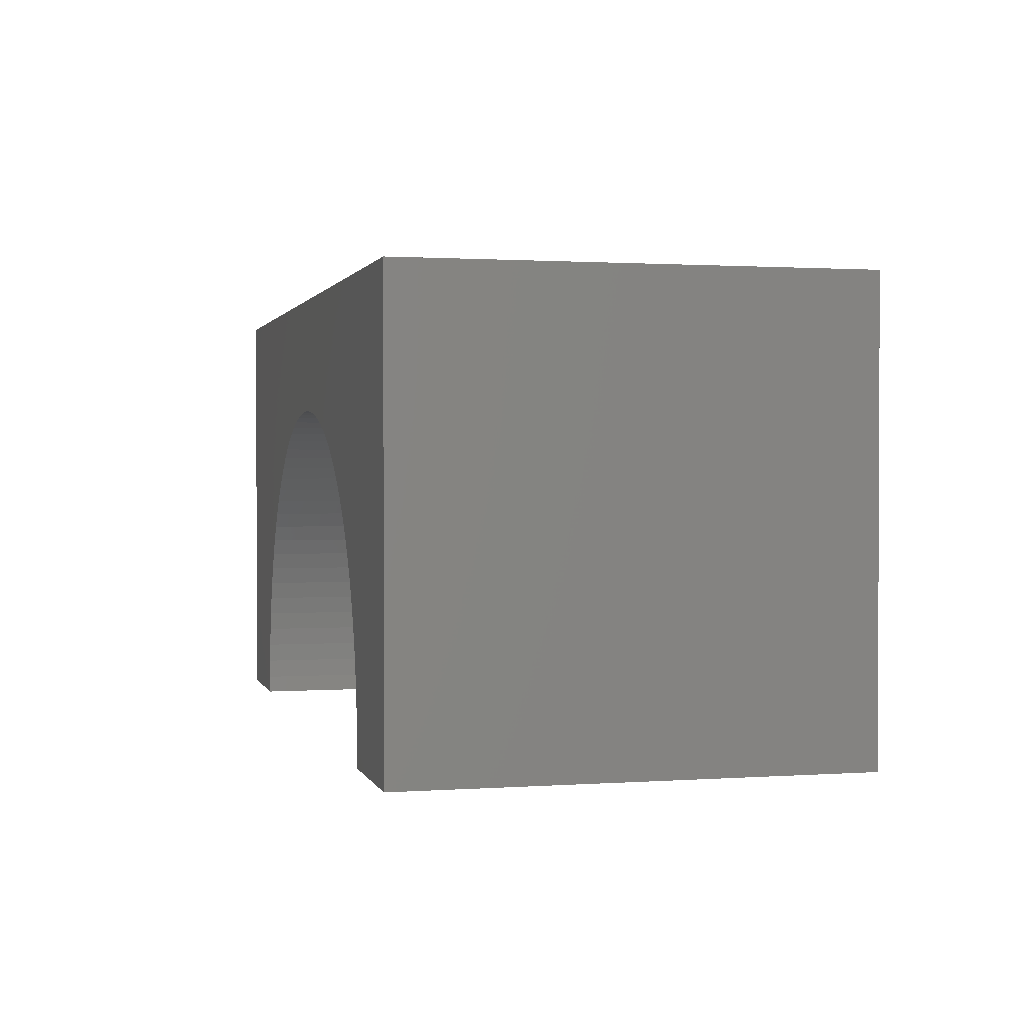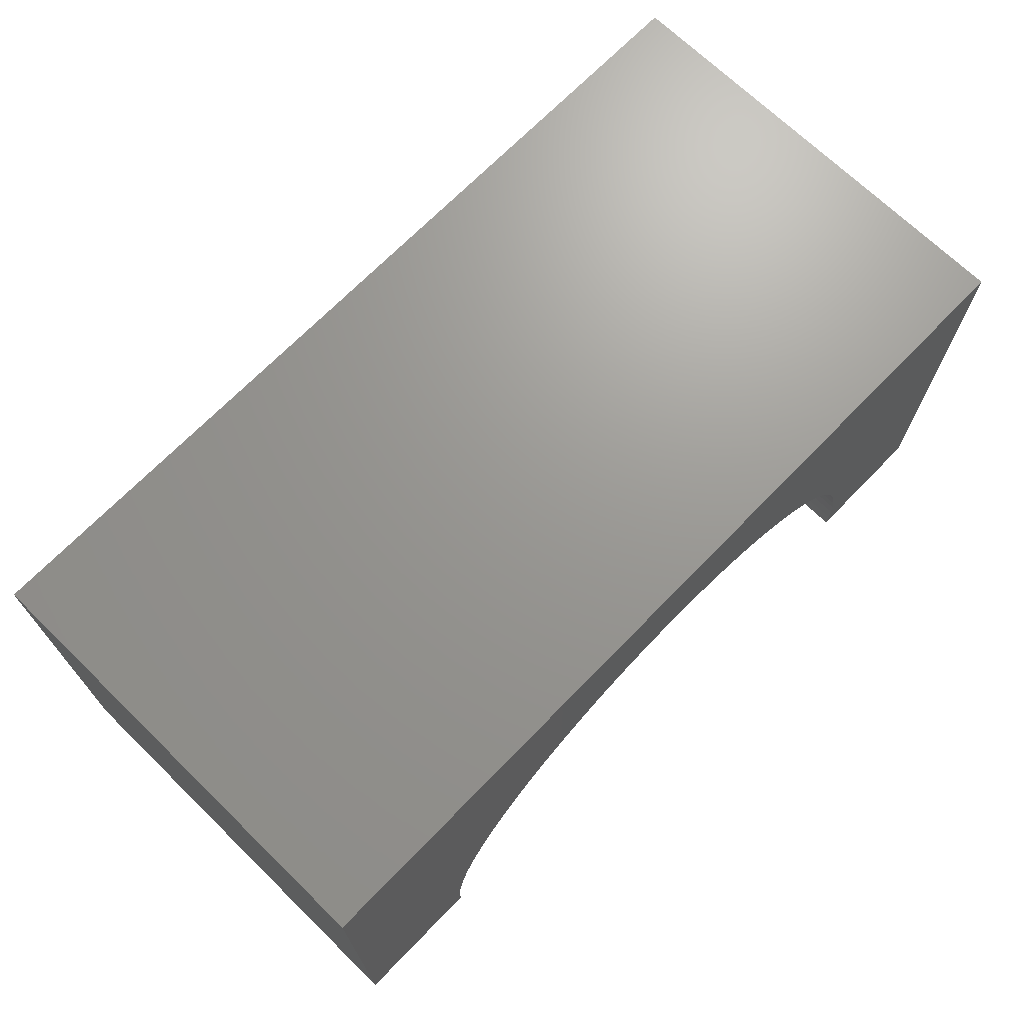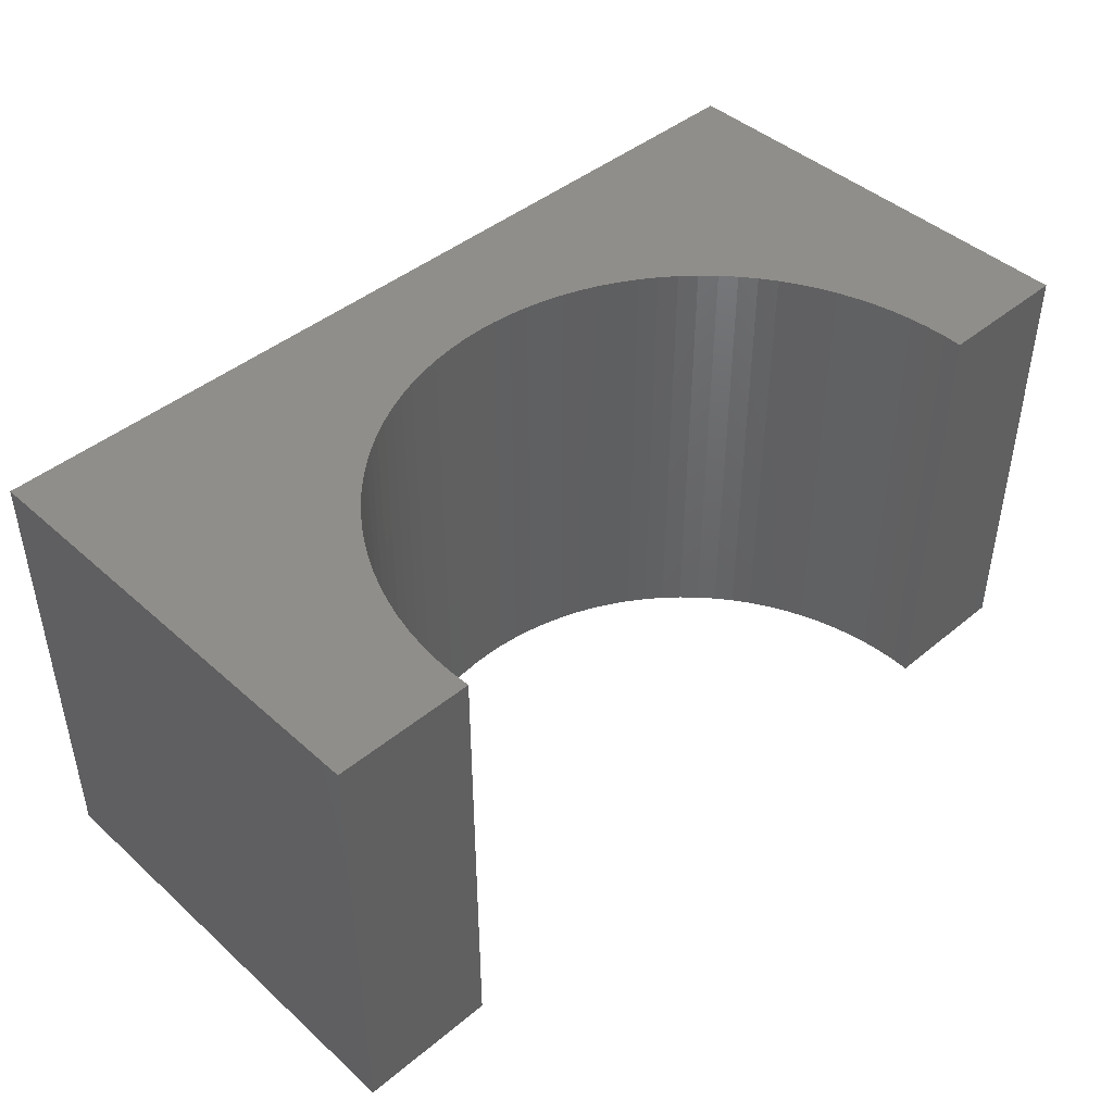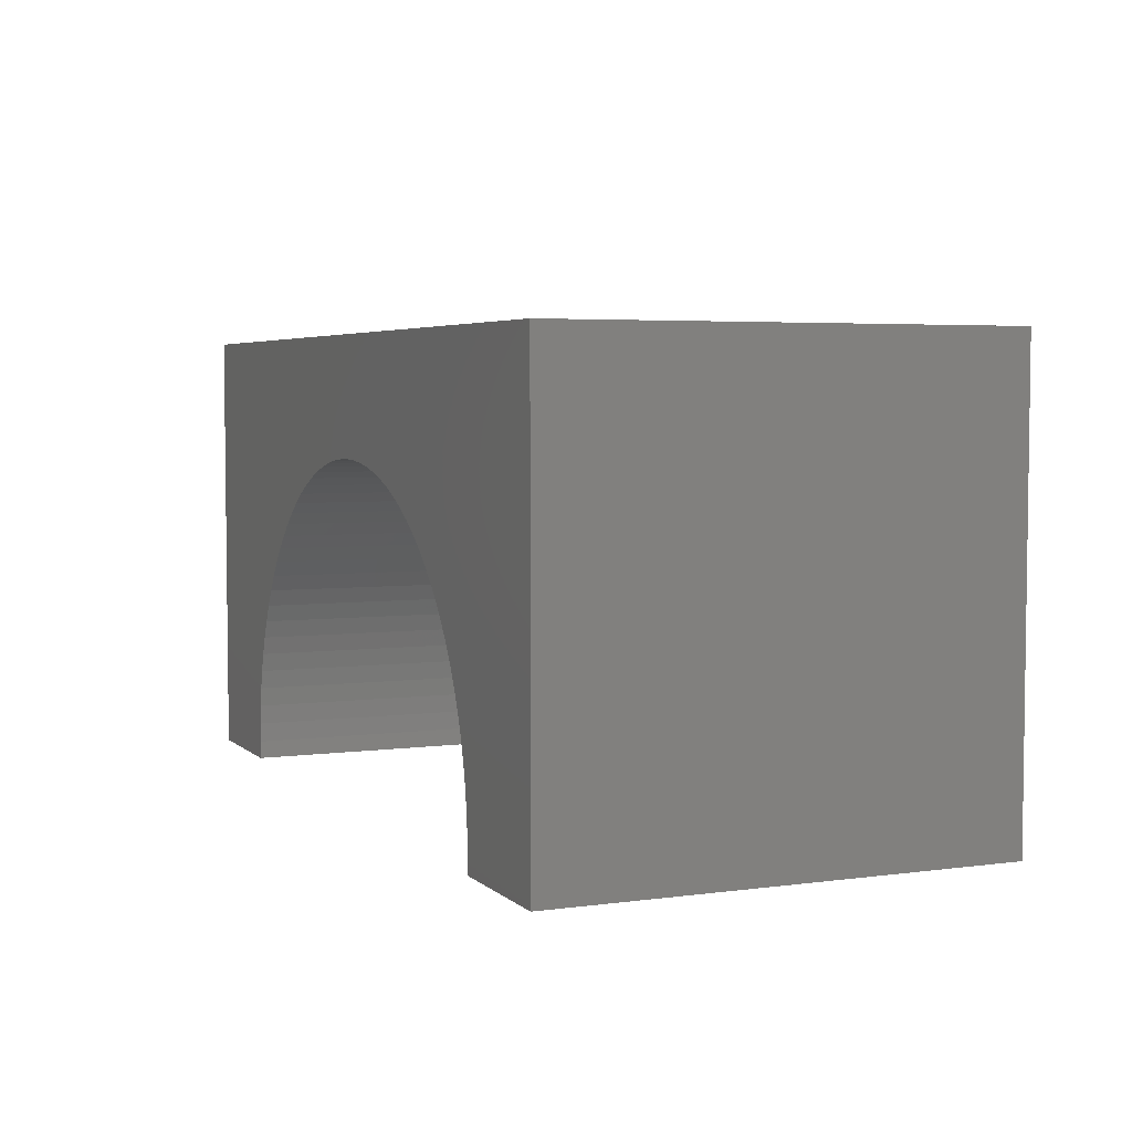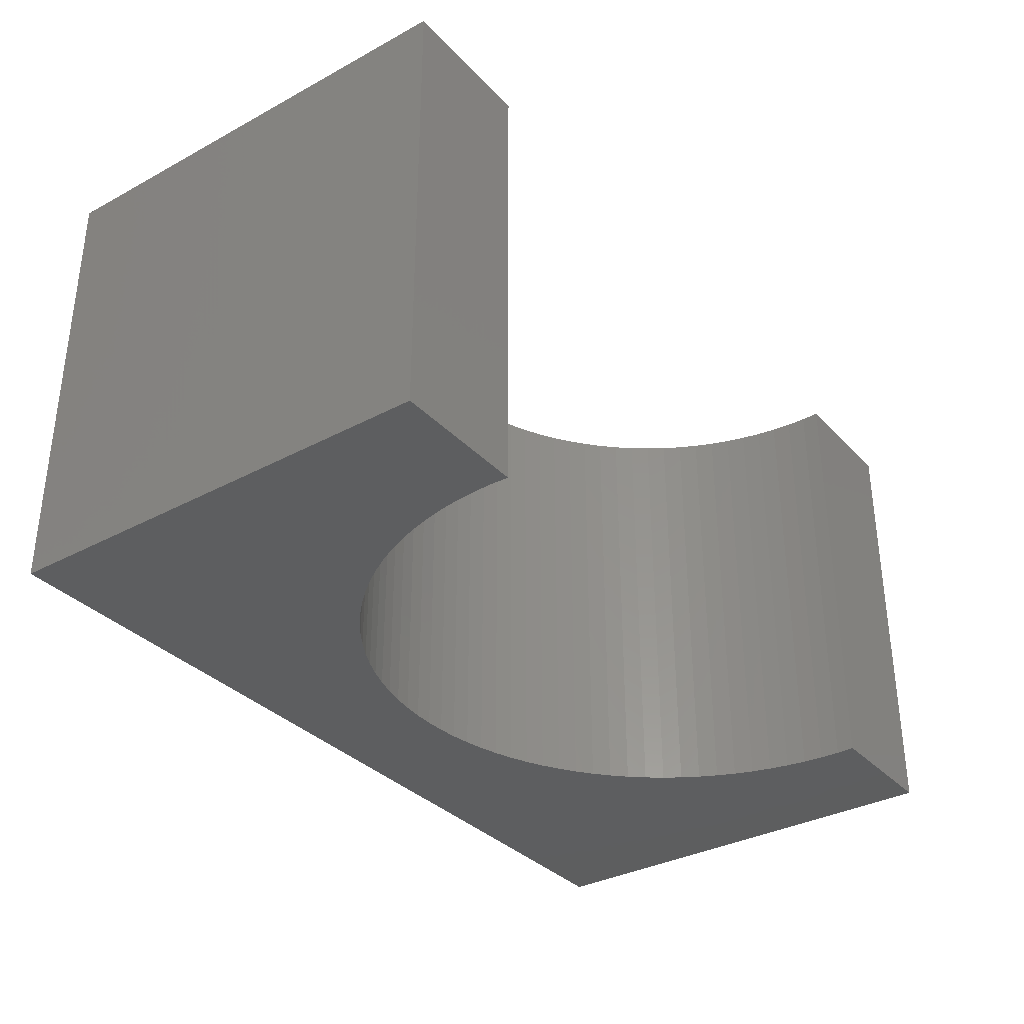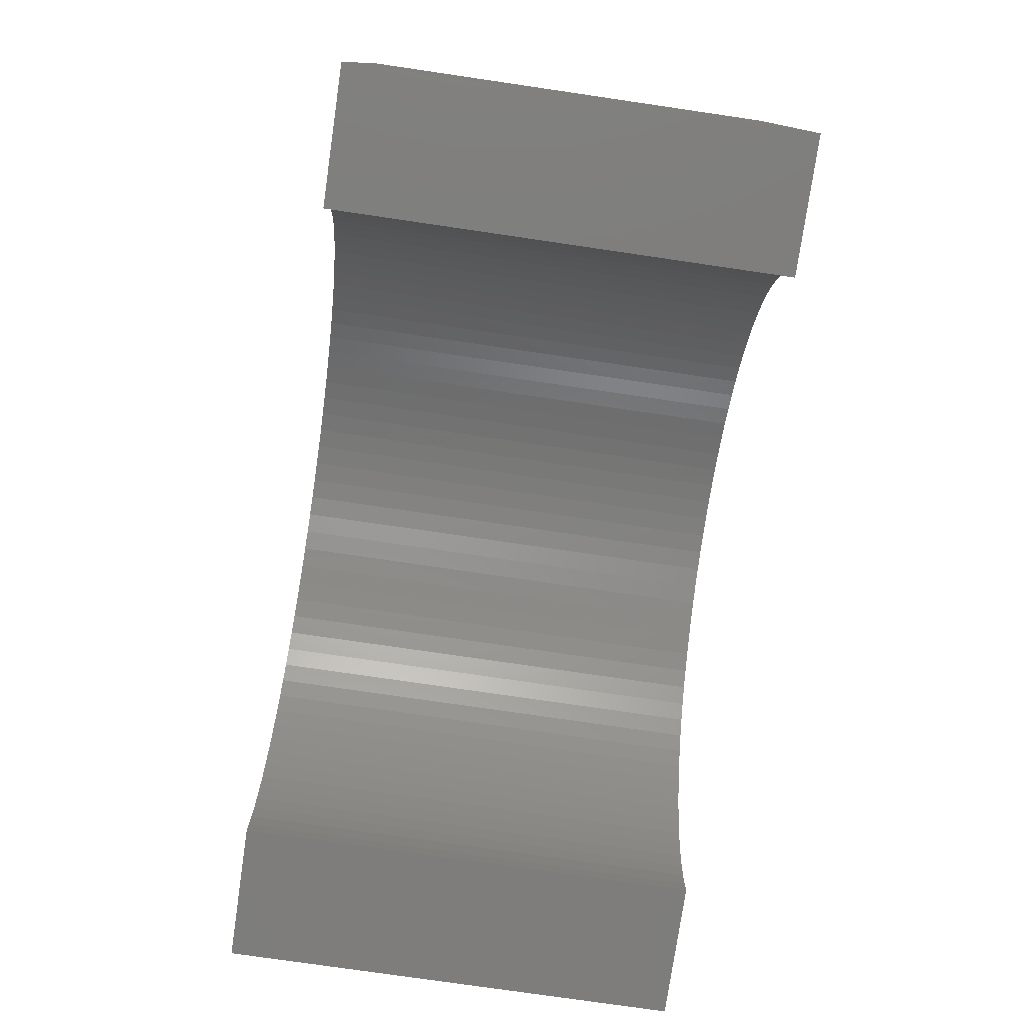
<metadata>
{"format":"stl","ext":"stl","renderer":"f3d","projection":"perspective","resolution":1024,"background":"white","views":[{"elev":1.3,"azim":-104.2,"up":"+Z"},{"elev":70.0,"azim":-45.8,"up":"+Z"},{"elev":44.1,"azim":136.1,"up":"+Y"},{"elev":4.5,"azim":-113.5,"up":"+Z"},{"elev":-34.0,"azim":126.1,"up":"+Y"},{"elev":-77.2,"azim":-98.3,"up":"+Z"}]}
</metadata>
<code>
# stl→obj: 114 verts, 224 faces
v -5 -2.5 -2.5
v -5 2.5 2.5
v -5 2.5 -2.5
v -5 -2.5 2.5
v 5 -2.5 2.5
v 5 2.5 2.5
v 5 2.5 -2.5
v 5 -2.5 -2.5
v 0 2.5 1.2
v 0.2198 2.5 1.193
v 0.4387 2.5 1.172
v 0.6558 2.5 1.138
v 0.8704 2.5 1.09
v 1.082 2.5 1.029
v 1.288 2.5 0.9542
v 1.49 2.5 0.8669
v 1.686 2.5 0.7671
v 1.875 2.5 0.6551
v 2.057 2.5 0.5316
v 2.231 2.5 0.3968
v 2.396 2.5 0.2514
v 2.551 2.5 0.09591
v 2.697 2.5 -0.06902
v 2.832 2.5 -0.2428
v 2.955 2.5 -0.4246
v 3.067 2.5 -0.6139
v 3.167 2.5 -0.8098
v 3.254 2.5 -1.012
v 3.329 2.5 -1.218
v 3.39 2.5 -1.43
v 3.438 2.5 -1.644
v 3.472 2.5 -1.861
v 3.493 2.5 -2.08
v 3.5 2.5 -2.3
v 3.494 2.5 -2.5
v -0.2198 2.5 1.193
v -0.4387 2.5 1.172
v -0.6558 2.5 1.138
v -0.8704 2.5 1.09
v -1.082 2.5 1.029
v -1.288 2.5 0.9542
v -1.49 2.5 0.8669
v -1.686 2.5 0.7671
v -1.875 2.5 0.6551
v -2.057 2.5 0.5316
v -2.231 2.5 0.3968
v -2.396 2.5 0.2514
v -2.551 2.5 0.09591
v -2.697 2.5 -0.06902
v -2.832 2.5 -0.2428
v -2.955 2.5 -0.4246
v -3.067 2.5 -0.6139
v -3.167 2.5 -0.8098
v -3.254 2.5 -1.012
v -3.329 2.5 -1.218
v -3.39 2.5 -1.43
v -3.438 2.5 -1.644
v -3.472 2.5 -1.861
v -3.493 2.5 -2.08
v -3.5 2.5 -2.3
v -3.494 2.5 -2.5
v -3.494 -2.5 -2.5
v 3.494 -2.5 -2.5
v 0 -2.5 1.2
v -0.2198 -2.5 1.193
v -0.4387 -2.5 1.172
v -0.6558 -2.5 1.138
v -0.8704 -2.5 1.09
v -1.082 -2.5 1.029
v -1.288 -2.5 0.9542
v -1.49 -2.5 0.8669
v -1.686 -2.5 0.7671
v -1.875 -2.5 0.6551
v -2.057 -2.5 0.5316
v -2.231 -2.5 0.3968
v -2.396 -2.5 0.2514
v -2.551 -2.5 0.09591
v -2.697 -2.5 -0.06902
v -2.832 -2.5 -0.2428
v -2.955 -2.5 -0.4246
v -3.067 -2.5 -0.6139
v -3.167 -2.5 -0.8098
v -3.254 -2.5 -1.012
v -3.329 -2.5 -1.218
v -3.39 -2.5 -1.43
v -3.438 -2.5 -1.644
v -3.472 -2.5 -1.861
v -3.493 -2.5 -2.08
v -3.5 -2.5 -2.3
v 0.2198 -2.5 1.193
v 0.4387 -2.5 1.172
v 0.6558 -2.5 1.138
v 0.8704 -2.5 1.09
v 1.082 -2.5 1.029
v 1.288 -2.5 0.9542
v 1.49 -2.5 0.8669
v 1.686 -2.5 0.7671
v 1.875 -2.5 0.6551
v 2.057 -2.5 0.5316
v 2.231 -2.5 0.3968
v 2.396 -2.5 0.2514
v 2.551 -2.5 0.09591
v 2.697 -2.5 -0.06902
v 2.832 -2.5 -0.2428
v 2.955 -2.5 -0.4246
v 3.067 -2.5 -0.6139
v 3.167 -2.5 -0.8098
v 3.254 -2.5 -1.012
v 3.329 -2.5 -1.218
v 3.39 -2.5 -1.43
v 3.438 -2.5 -1.644
v 3.472 -2.5 -1.861
v 3.493 -2.5 -2.08
v 3.5 -2.5 -2.3
f 1 2 3
f 2 1 4
f 2 5 6
f 5 2 4
f 5 7 6
f 7 5 8
f 6 9 2
f 6 10 9
f 6 11 10
f 6 12 11
f 6 13 12
f 6 14 13
f 6 15 14
f 6 16 15
f 6 17 16
f 6 18 17
f 6 19 18
f 6 20 19
f 6 21 20
f 6 22 21
f 6 23 22
f 6 24 23
f 6 25 24
f 6 26 25
f 6 27 26
f 6 28 27
f 7 28 6
f 28 7 29
f 29 7 30
f 30 7 31
f 31 7 32
f 32 7 33
f 33 7 34
f 34 7 35
f 36 2 9
f 37 2 36
f 38 2 37
f 39 2 38
f 40 2 39
f 41 2 40
f 42 2 41
f 43 2 42
f 44 2 43
f 45 2 44
f 46 2 45
f 47 2 46
f 48 2 47
f 49 2 48
f 50 2 49
f 51 2 50
f 52 2 51
f 53 2 52
f 54 2 53
f 3 54 55
f 3 55 56
f 3 56 57
f 3 57 58
f 3 58 59
f 3 59 60
f 3 60 61
f 54 3 2
f 1 61 62
f 61 1 3
f 63 7 8
f 7 63 35
f 4 64 5
f 4 65 64
f 4 66 65
f 4 67 66
f 4 68 67
f 4 69 68
f 4 70 69
f 4 71 70
f 4 72 71
f 4 73 72
f 4 74 73
f 4 75 74
f 4 76 75
f 4 77 76
f 4 78 77
f 4 79 78
f 4 80 79
f 4 81 80
f 4 82 81
f 4 83 82
f 1 83 4
f 83 1 84
f 84 1 85
f 85 1 86
f 86 1 87
f 87 1 88
f 88 1 89
f 89 1 62
f 90 5 64
f 91 5 90
f 92 5 91
f 93 5 92
f 94 5 93
f 95 5 94
f 96 5 95
f 97 5 96
f 98 5 97
f 99 5 98
f 100 5 99
f 101 5 100
f 102 5 101
f 103 5 102
f 104 5 103
f 105 5 104
f 106 5 105
f 107 5 106
f 108 5 107
f 8 108 109
f 8 109 110
f 8 110 111
f 8 111 112
f 8 112 113
f 8 113 114
f 8 114 63
f 108 8 5
f 114 33 34
f 33 114 113
f 87 59 58
f 59 87 88
f 63 34 35
f 34 63 114
f 88 60 59
f 60 88 89
f 71 41 70
f 41 71 42
f 96 17 97
f 17 96 16
f 89 61 60
f 61 89 62
f 93 14 94
f 14 93 13
f 107 26 27
f 26 107 106
f 65 9 64
f 9 65 36
f 67 37 66
f 37 67 38
f 90 11 91
f 11 90 10
f 91 12 92
f 12 91 11
f 97 18 98
f 18 97 17
f 94 15 95
f 15 94 14
f 110 29 30
f 29 110 109
f 69 39 68
f 39 69 40
f 66 36 65
f 36 66 37
f 82 54 53
f 54 82 83
f 74 44 73
f 44 74 45
f 70 40 69
f 40 70 41
f 64 10 90
f 10 64 9
f 92 13 93
f 13 92 12
f 98 19 99
f 19 98 18
f 95 16 96
f 16 95 15
f 108 27 28
f 27 108 107
f 111 30 31
f 30 111 110
f 113 32 33
f 32 113 112
f 68 38 67
f 38 68 39
f 73 43 72
f 43 73 44
f 99 20 100
f 20 99 19
f 105 24 25
f 24 105 104
f 104 23 24
f 23 104 103
f 109 28 29
f 28 109 108
f 112 31 32
f 31 112 111
f 77 49 48
f 49 77 78
f 84 56 55
f 56 84 85
f 86 58 57
f 58 86 87
f 81 53 52
f 53 81 82
f 78 50 49
f 50 78 79
f 72 42 71
f 42 72 43
f 75 45 74
f 45 75 46
f 76 46 75
f 46 76 47
f 101 22 102
f 22 101 21
f 100 21 101
f 21 100 20
f 106 25 26
f 25 106 105
f 77 47 76
f 47 77 48
f 83 55 54
f 55 83 84
f 85 57 56
f 57 85 86
f 80 52 51
f 52 80 81
f 103 22 23
f 22 103 102
f 79 51 50
f 51 79 80

</code>
